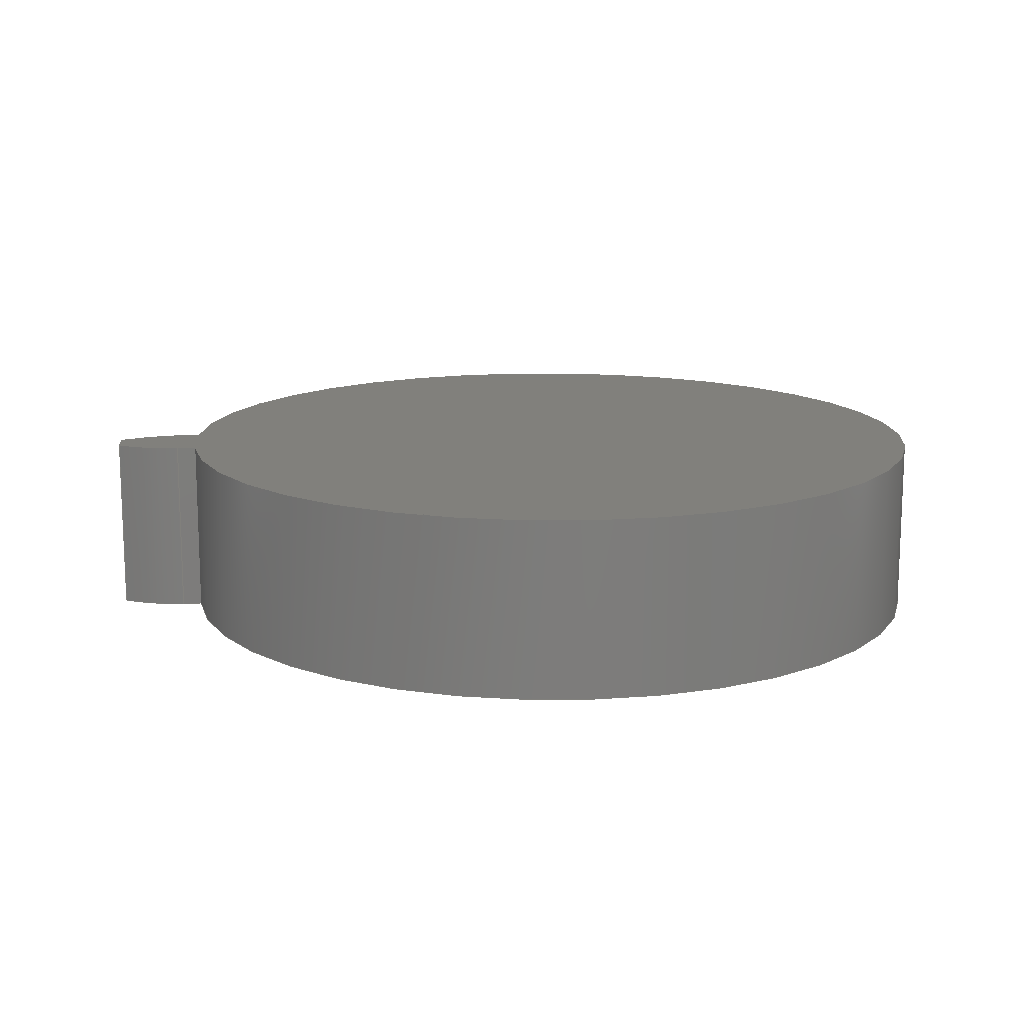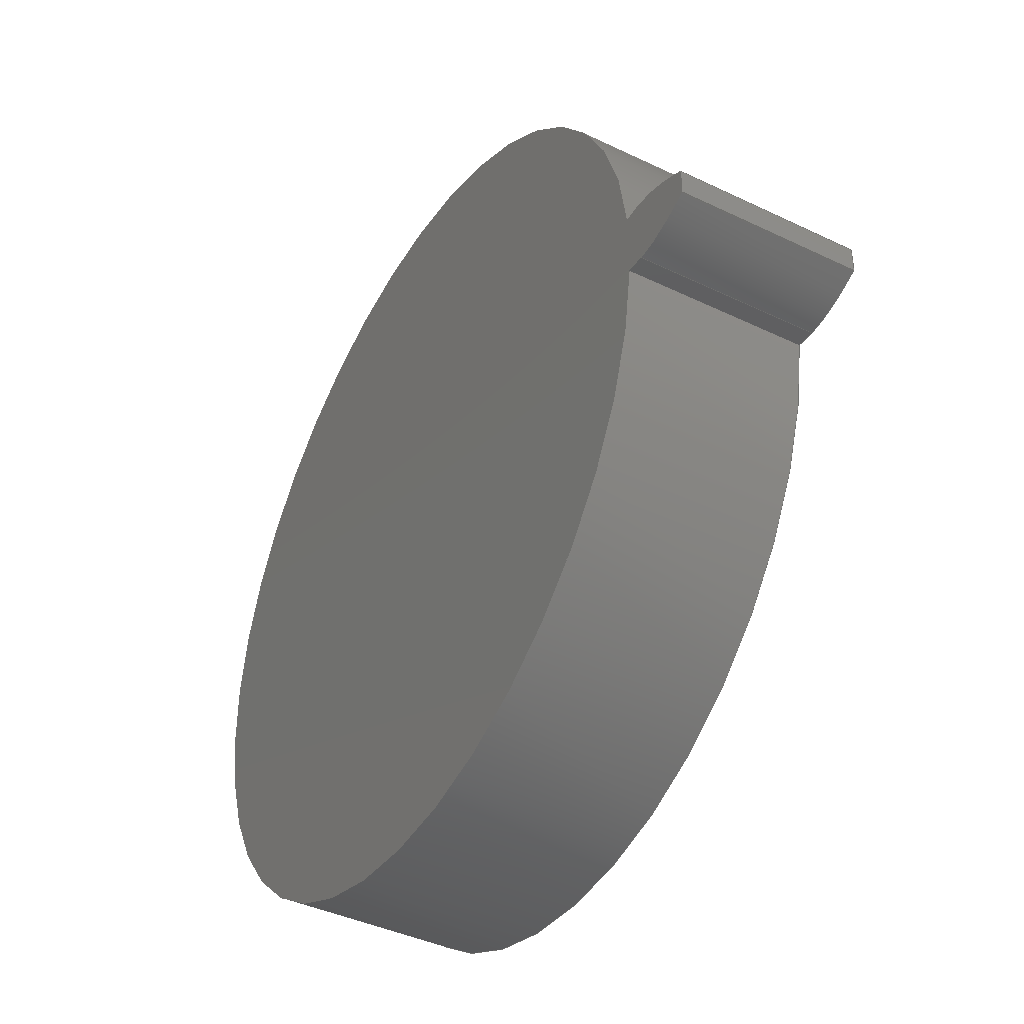
<metadata>
{"format":"step","ext":"step","renderer":"f3d","projection":"perspective","resolution":1024,"background":"white","views":[{"elev":13.9,"azim":174.7,"up":"+Z"},{"elev":-41.3,"azim":59.8,"up":"+Y"}]}
</metadata>
<code>
ISO-10303-21;
DATA;
#1=MECHANICAL_DESIGN_GEOMETRIC_PRESENTATION_REPRESENTATION('',(#4),#320);
#2=SHAPE_REPRESENTATION_RELATIONSHIP('SRR','None',#327,#3);
#3=ADVANCED_BREP_SHAPE_REPRESENTATION('',(#5),#319);
#4=STYLED_ITEM('',(#337),#5);
#5=MANIFOLD_SOLID_BREP('Gear (3.15 pitch dia.)',#132);
#6=CIRCLE('',#149,1.716);
#7=CIRCLE('',#150,1.716);
#8=CIRCLE('',#152,1.411);
#9=CIRCLE('',#153,1.411);
#10=CYLINDRICAL_SURFACE('',#148,1.716);
#11=CYLINDRICAL_SURFACE('',#151,1.411);
#12=B_SPLINE_CURVE_WITH_KNOTS('',3,(#232,#233,#234,#235,#236,#237,#238,
#239,#240,#241,#242,#243),.UNSPECIFIED.,.F.,.F.,(4,1,1,1,1,1,1,1,1,4),(0,
0.02532,0.05109,0.07727,0.1039,
0.1309,0.1584,0.1863,0.2145,
0.2433),.UNSPECIFIED.);
#13=B_SPLINE_CURVE_WITH_KNOTS('',3,(#245,#246,#247,#248,#249,#250,#251,
#252,#253,#254,#255,#256),.UNSPECIFIED.,.F.,.F.,(4,1,1,1,1,1,1,1,1,4),(-0.2433,
-0.2145,-0.1863,-0.1584,-0.1309,
-0.1039,-0.07727,-0.05109,-0.02532,
0),.UNSPECIFIED.);
#14=B_SPLINE_CURVE_WITH_KNOTS('',3,(#288,#289,#290,#291,#292,#293,#294,
#295,#296,#297,#298,#299),.UNSPECIFIED.,.F.,.F.,(4,1,1,1,1,1,1,1,1,4),(0,
0.02532,0.05109,0.07727,0.1039,
0.1309,0.1584,0.1863,0.2145,
0.2433),.UNSPECIFIED.);
#15=B_SPLINE_CURVE_WITH_KNOTS('',3,(#300,#301,#302,#303,#304,#305,#306,
#307,#308,#309,#310,#311),.UNSPECIFIED.,.F.,.F.,(4,1,1,1,1,1,1,1,1,4),(0,
0.02532,0.05109,0.07727,0.1039,
0.1309,0.1584,0.1863,0.2145,
0.2433),.UNSPECIFIED.);
#16=B_SPLINE_SURFACE_WITH_KNOTS('',3,1,((#207,#208),(#209,#210),(#211,#212),
(#213,#214),(#215,#216),(#217,#218),(#219,#220),(#221,#222),(#223,#224),
(#225,#226),(#227,#228),(#229,#230)),.UNSPECIFIED.,.F.,.F.,.F.,(4,1,1,1,
1,1,1,1,1,4),(2,2),(-0.2433,-0.2145,-0.1863,
-0.1584,-0.1309,-0.1039,-0.07727,
-0.05109,-0.02532,0),(0,0.635),.UNSPECIFIED.);
#17=B_SPLINE_SURFACE_WITH_KNOTS('',3,1,((#264,#265),(#266,#267),(#268,#269),
(#270,#271),(#272,#273),(#274,#275),(#276,#277),(#278,#279),(#280,#281),
(#282,#283),(#284,#285),(#286,#287)),.UNSPECIFIED.,.F.,.F.,.F.,(4,1,1,1,
1,1,1,1,1,4),(2,2),(0,0.02532,0.05109,0.07727,
0.1039,0.1309,0.1584,0.1863,
0.2145,0.2433),(0,0.635),.UNSPECIFIED.);
#18=FACE_OUTER_BOUND('',#26,.T.);
#19=FACE_OUTER_BOUND('',#27,.T.);
#20=FACE_OUTER_BOUND('',#28,.T.);
#21=FACE_OUTER_BOUND('',#29,.T.);
#22=FACE_OUTER_BOUND('',#30,.T.);
#23=FACE_OUTER_BOUND('',#31,.T.);
#24=FACE_OUTER_BOUND('',#32,.T.);
#25=FACE_OUTER_BOUND('',#33,.T.);
#26=EDGE_LOOP('',(#84,#85,#86,#87));
#27=EDGE_LOOP('',(#88,#89,#90,#91));
#28=EDGE_LOOP('',(#92,#93,#94,#95));
#29=EDGE_LOOP('',(#96,#97,#98,#99));
#30=EDGE_LOOP('',(#100,#101,#102,#103));
#31=EDGE_LOOP('',(#104,#105,#106,#107));
#32=EDGE_LOOP('',(#108,#109,#110,#111,#112,#113));
#33=EDGE_LOOP('',(#114,#115,#116,#117,#118,#119));
#34=LINE('',#192,#44);
#35=LINE('',#194,#45);
#36=LINE('',#196,#46);
#37=LINE('',#197,#47);
#38=LINE('',#201,#48);
#39=LINE('',#203,#49);
#40=LINE('',#205,#50);
#41=LINE('',#206,#51);
#42=LINE('',#257,#52);
#43=LINE('',#263,#53);
#44=VECTOR('',#160,1);
#45=VECTOR('',#161,1);
#46=VECTOR('',#162,1);
#47=VECTOR('',#163,1);
#48=VECTOR('',#166,1);
#49=VECTOR('',#167,1);
#50=VECTOR('',#168,1);
#51=VECTOR('',#169,1);
#52=VECTOR('',#170,1);
#53=VECTOR('',#177,1);
#54=VERTEX_POINT('',#190);
#55=VERTEX_POINT('',#191);
#56=VERTEX_POINT('',#193);
#57=VERTEX_POINT('',#195);
#58=VERTEX_POINT('',#199);
#59=VERTEX_POINT('',#200);
#60=VERTEX_POINT('',#202);
#61=VERTEX_POINT('',#204);
#62=VERTEX_POINT('',#231);
#63=VERTEX_POINT('',#244);
#64=VERTEX_POINT('',#259);
#65=VERTEX_POINT('',#261);
#66=EDGE_CURVE('',#54,#55,#34,.T.);
#67=EDGE_CURVE('',#55,#56,#35,.T.);
#68=EDGE_CURVE('',#57,#56,#36,.T.);
#69=EDGE_CURVE('',#54,#57,#37,.T.);
#70=EDGE_CURVE('',#58,#59,#38,.T.);
#71=EDGE_CURVE('',#60,#58,#39,.T.);
#72=EDGE_CURVE('',#61,#60,#40,.T.);
#73=EDGE_CURVE('',#59,#61,#41,.T.);
#74=EDGE_CURVE('',#59,#62,#12,.T.);
#75=EDGE_CURVE('',#63,#61,#13,.T.);
#76=EDGE_CURVE('',#62,#63,#42,.T.);
#77=EDGE_CURVE('',#64,#62,#6,.T.);
#78=EDGE_CURVE('',#65,#63,#7,.T.);
#79=EDGE_CURVE('',#64,#65,#43,.T.);
#80=EDGE_CURVE('',#55,#64,#14,.T.);
#81=EDGE_CURVE('',#56,#65,#15,.T.);
#82=EDGE_CURVE('',#58,#54,#8,.T.);
#83=EDGE_CURVE('',#60,#57,#9,.T.);
#84=ORIENTED_EDGE('',*,*,#66,.T.);
#85=ORIENTED_EDGE('',*,*,#67,.T.);
#86=ORIENTED_EDGE('',*,*,#68,.F.);
#87=ORIENTED_EDGE('',*,*,#69,.F.);
#88=ORIENTED_EDGE('',*,*,#70,.F.);
#89=ORIENTED_EDGE('',*,*,#71,.F.);
#90=ORIENTED_EDGE('',*,*,#72,.F.);
#91=ORIENTED_EDGE('',*,*,#73,.F.);
#92=ORIENTED_EDGE('',*,*,#74,.F.);
#93=ORIENTED_EDGE('',*,*,#73,.T.);
#94=ORIENTED_EDGE('',*,*,#75,.F.);
#95=ORIENTED_EDGE('',*,*,#76,.F.);
#96=ORIENTED_EDGE('',*,*,#77,.T.);
#97=ORIENTED_EDGE('',*,*,#76,.T.);
#98=ORIENTED_EDGE('',*,*,#78,.F.);
#99=ORIENTED_EDGE('',*,*,#79,.F.);
#100=ORIENTED_EDGE('',*,*,#80,.T.);
#101=ORIENTED_EDGE('',*,*,#79,.T.);
#102=ORIENTED_EDGE('',*,*,#81,.F.);
#103=ORIENTED_EDGE('',*,*,#67,.F.);
#104=ORIENTED_EDGE('',*,*,#71,.T.);
#105=ORIENTED_EDGE('',*,*,#82,.T.);
#106=ORIENTED_EDGE('',*,*,#69,.T.);
#107=ORIENTED_EDGE('',*,*,#83,.F.);
#108=ORIENTED_EDGE('',*,*,#83,.T.);
#109=ORIENTED_EDGE('',*,*,#68,.T.);
#110=ORIENTED_EDGE('',*,*,#81,.T.);
#111=ORIENTED_EDGE('',*,*,#78,.T.);
#112=ORIENTED_EDGE('',*,*,#75,.T.);
#113=ORIENTED_EDGE('',*,*,#72,.T.);
#114=ORIENTED_EDGE('',*,*,#82,.F.);
#115=ORIENTED_EDGE('',*,*,#70,.T.);
#116=ORIENTED_EDGE('',*,*,#74,.T.);
#117=ORIENTED_EDGE('',*,*,#77,.F.);
#118=ORIENTED_EDGE('',*,*,#80,.F.);
#119=ORIENTED_EDGE('',*,*,#66,.F.);
#120=PLANE('',#146);
#121=PLANE('',#147);
#122=PLANE('',#154);
#123=PLANE('',#155);
#124=ADVANCED_FACE('',(#18),#120,.T.);
#125=ADVANCED_FACE('',(#19),#121,.T.);
#126=ADVANCED_FACE('',(#20),#16,.T.);
#127=ADVANCED_FACE('',(#21),#10,.T.);
#128=ADVANCED_FACE('',(#22),#17,.T.);
#129=ADVANCED_FACE('',(#23),#11,.T.);
#130=ADVANCED_FACE('',(#24),#122,.T.);
#131=ADVANCED_FACE('',(#25),#123,.F.);
#132=CLOSED_SHELL('',(#124,#125,#126,#127,#128,#129,#130,#131));
#133=DERIVED_UNIT_ELEMENT(#135,1);
#134=DERIVED_UNIT_ELEMENT(#322,3);
#135=(
MASS_UNIT()
NAMED_UNIT(*)
SI_UNIT(.KILO.,.GRAM.)
);
#136=DERIVED_UNIT((#133,#134));
#137=MEASURE_REPRESENTATION_ITEM('density measure',
POSITIVE_RATIO_MEASURE(7850),#136);
#138=PROPERTY_DEFINITION_REPRESENTATION(#143,#140);
#139=PROPERTY_DEFINITION_REPRESENTATION(#144,#141);
#140=REPRESENTATION('material name',(#142),#319);
#141=REPRESENTATION('density',(#137),#319);
#142=DESCRIPTIVE_REPRESENTATION_ITEM('Steel','Steel');
#143=PROPERTY_DEFINITION('material property','material name',#329);
#144=PROPERTY_DEFINITION('material property','density of part',#329);
#145=AXIS2_PLACEMENT_3D('placement',#188,#156,#157);
#146=AXIS2_PLACEMENT_3D('',#189,#158,#159);
#147=AXIS2_PLACEMENT_3D('',#198,#164,#165);
#148=AXIS2_PLACEMENT_3D('',#258,#171,#172);
#149=AXIS2_PLACEMENT_3D('',#260,#173,#174);
#150=AXIS2_PLACEMENT_3D('',#262,#175,#176);
#151=AXIS2_PLACEMENT_3D('',#312,#178,#179);
#152=AXIS2_PLACEMENT_3D('',#313,#180,#181);
#153=AXIS2_PLACEMENT_3D('',#314,#182,#183);
#154=AXIS2_PLACEMENT_3D('',#315,#184,#185);
#155=AXIS2_PLACEMENT_3D('',#316,#186,#187);
#156=DIRECTION('axis',(0,0,1));
#157=DIRECTION('refdir',(1,0,0));
#158=DIRECTION('center_axis',(-0.08001,-0.9968,0));
#159=DIRECTION('ref_axis',(0.9968,-0.08001,0));
#160=DIRECTION('',(0.9968,-0.08001,0));
#161=DIRECTION('',(0,0,1));
#162=DIRECTION('',(0.9968,-0.08001,0));
#163=DIRECTION('',(0,0,1));
#164=DIRECTION('center_axis',(-0.08001,0.9968,0));
#165=DIRECTION('ref_axis',(-0.9968,-0.08001,0));
#166=DIRECTION('',(0.9968,0.08001,0));
#167=DIRECTION('',(0,0,-1));
#168=DIRECTION('',(-0.9968,-0.08001,0));
#169=DIRECTION('',(0,0,1));
#170=DIRECTION('',(0,0,1));
#171=DIRECTION('center_axis',(0,0,1));
#172=DIRECTION('ref_axis',(0.9996,-0.02744,0));
#173=DIRECTION('center_axis',(0,0,1));
#174=DIRECTION('ref_axis',(0.9996,-0.02744,0));
#175=DIRECTION('center_axis',(0,0,1));
#176=DIRECTION('ref_axis',(0.9996,-0.02744,0));
#177=DIRECTION('',(0,0,1));
#178=DIRECTION('center_axis',(0,0,1));
#179=DIRECTION('ref_axis',(-1,1.225e-16,0));
#180=DIRECTION('center_axis',(0,0,1));
#181=DIRECTION('ref_axis',(1,0,0));
#182=DIRECTION('center_axis',(0,0,1));
#183=DIRECTION('ref_axis',(1,0,0));
#184=DIRECTION('center_axis',(0,0,1));
#185=DIRECTION('ref_axis',(1,0,0));
#186=DIRECTION('center_axis',(0,0,1));
#187=DIRECTION('ref_axis',(1,0,0));
#188=CARTESIAN_POINT('',(0,0,0));
#189=CARTESIAN_POINT('Origin',(1.406,-0.1129,0));
#190=CARTESIAN_POINT('',(1.406,-0.1129,0));
#191=CARTESIAN_POINT('',(1.475,-0.1184,0));
#192=CARTESIAN_POINT('',(1.406,-0.1129,0));
#193=CARTESIAN_POINT('',(1.475,-0.1184,0.635));
#194=CARTESIAN_POINT('',(1.475,-0.1184,0));
#195=CARTESIAN_POINT('',(1.406,-0.1129,0.635));
#196=CARTESIAN_POINT('',(1.406,-0.1129,0.635));
#197=CARTESIAN_POINT('',(1.406,-0.1129,0));
#198=CARTESIAN_POINT('Origin',(1.475,0.1184,0));
#199=CARTESIAN_POINT('',(1.406,0.1129,0));
#200=CARTESIAN_POINT('',(1.475,0.1184,0));
#201=CARTESIAN_POINT('',(1.406,0.1129,0));
#202=CARTESIAN_POINT('',(1.406,0.1129,0.635));
#203=CARTESIAN_POINT('',(1.406,0.1129,0));
#204=CARTESIAN_POINT('',(1.475,0.1184,0.635));
#205=CARTESIAN_POINT('',(1.406,0.1129,0.635));
#206=CARTESIAN_POINT('',(1.475,0.1184,0));
#207=CARTESIAN_POINT('Ctrl Pts',(1.705,0.04709,0));
#208=CARTESIAN_POINT('Ctrl Pts',(1.705,0.04709,0.635));
#209=CARTESIAN_POINT('Ctrl Pts',(1.697,0.05151,0));
#210=CARTESIAN_POINT('Ctrl Pts',(1.697,0.05151,0.635));
#211=CARTESIAN_POINT('Ctrl Pts',(1.68,0.0603,0));
#212=CARTESIAN_POINT('Ctrl Pts',(1.68,0.0603,0.635));
#213=CARTESIAN_POINT('Ctrl Pts',(1.654,0.07226,0));
#214=CARTESIAN_POINT('Ctrl Pts',(1.654,0.07226,0.635));
#215=CARTESIAN_POINT('Ctrl Pts',(1.629,0.08313,0));
#216=CARTESIAN_POINT('Ctrl Pts',(1.629,0.08313,0.635));
#217=CARTESIAN_POINT('Ctrl Pts',(1.603,0.09281,0));
#218=CARTESIAN_POINT('Ctrl Pts',(1.603,0.09281,0.635));
#219=CARTESIAN_POINT('Ctrl Pts',(1.577,0.1012,0));
#220=CARTESIAN_POINT('Ctrl Pts',(1.577,0.1012,0.635));
#221=CARTESIAN_POINT('Ctrl Pts',(1.552,0.1083,0));
#222=CARTESIAN_POINT('Ctrl Pts',(1.552,0.1083,0.635));
#223=CARTESIAN_POINT('Ctrl Pts',(1.526,0.1138,0));
#224=CARTESIAN_POINT('Ctrl Pts',(1.526,0.1138,0.635));
#225=CARTESIAN_POINT('Ctrl Pts',(1.501,0.1179,0));
#226=CARTESIAN_POINT('Ctrl Pts',(1.501,0.1179,0.635));
#227=CARTESIAN_POINT('Ctrl Pts',(1.484,0.1182,0));
#228=CARTESIAN_POINT('Ctrl Pts',(1.484,0.1182,0.635));
#229=CARTESIAN_POINT('Ctrl Pts',(1.475,0.1184,0));
#230=CARTESIAN_POINT('Ctrl Pts',(1.475,0.1184,0.635));
#231=CARTESIAN_POINT('',(1.705,0.04709,0));
#232=CARTESIAN_POINT('Ctrl Pts',(1.475,0.1184,0));
#233=CARTESIAN_POINT('Ctrl Pts',(1.484,0.1182,0));
#234=CARTESIAN_POINT('Ctrl Pts',(1.501,0.1179,0));
#235=CARTESIAN_POINT('Ctrl Pts',(1.526,0.1138,0));
#236=CARTESIAN_POINT('Ctrl Pts',(1.552,0.1083,0));
#237=CARTESIAN_POINT('Ctrl Pts',(1.577,0.1012,0));
#238=CARTESIAN_POINT('Ctrl Pts',(1.603,0.09281,0));
#239=CARTESIAN_POINT('Ctrl Pts',(1.629,0.08313,0));
#240=CARTESIAN_POINT('Ctrl Pts',(1.654,0.07226,0));
#241=CARTESIAN_POINT('Ctrl Pts',(1.68,0.0603,0));
#242=CARTESIAN_POINT('Ctrl Pts',(1.697,0.05151,0));
#243=CARTESIAN_POINT('Ctrl Pts',(1.705,0.04709,0));
#244=CARTESIAN_POINT('',(1.705,0.04709,0.635));
#245=CARTESIAN_POINT('Ctrl Pts',(1.705,0.04709,0.635));
#246=CARTESIAN_POINT('Ctrl Pts',(1.697,0.05151,0.635));
#247=CARTESIAN_POINT('Ctrl Pts',(1.68,0.0603,0.635));
#248=CARTESIAN_POINT('Ctrl Pts',(1.654,0.07226,0.635));
#249=CARTESIAN_POINT('Ctrl Pts',(1.629,0.08313,0.635));
#250=CARTESIAN_POINT('Ctrl Pts',(1.603,0.09281,0.635));
#251=CARTESIAN_POINT('Ctrl Pts',(1.577,0.1012,0.635));
#252=CARTESIAN_POINT('Ctrl Pts',(1.552,0.1083,0.635));
#253=CARTESIAN_POINT('Ctrl Pts',(1.526,0.1138,0.635));
#254=CARTESIAN_POINT('Ctrl Pts',(1.501,0.1179,0.635));
#255=CARTESIAN_POINT('Ctrl Pts',(1.484,0.1182,0.635));
#256=CARTESIAN_POINT('Ctrl Pts',(1.475,0.1184,0.635));
#257=CARTESIAN_POINT('',(1.705,0.04709,0));
#258=CARTESIAN_POINT('Origin',(-0.01013,-1.11e-16,
0));
#259=CARTESIAN_POINT('',(1.705,-0.04709,0));
#260=CARTESIAN_POINT('Origin',(-0.01013,-1.11e-16,
0));
#261=CARTESIAN_POINT('',(1.705,-0.04709,0.635));
#262=CARTESIAN_POINT('Origin',(-0.01013,-1.11e-16,
0.635));
#263=CARTESIAN_POINT('',(1.705,-0.04709,0));
#264=CARTESIAN_POINT('Ctrl Pts',(1.475,-0.1184,0));
#265=CARTESIAN_POINT('Ctrl Pts',(1.475,-0.1184,0.635));
#266=CARTESIAN_POINT('Ctrl Pts',(1.484,-0.1182,0));
#267=CARTESIAN_POINT('Ctrl Pts',(1.484,-0.1182,0.635));
#268=CARTESIAN_POINT('Ctrl Pts',(1.501,-0.1179,0));
#269=CARTESIAN_POINT('Ctrl Pts',(1.501,-0.1179,0.635));
#270=CARTESIAN_POINT('Ctrl Pts',(1.526,-0.1138,0));
#271=CARTESIAN_POINT('Ctrl Pts',(1.526,-0.1138,0.635));
#272=CARTESIAN_POINT('Ctrl Pts',(1.552,-0.1083,0));
#273=CARTESIAN_POINT('Ctrl Pts',(1.552,-0.1083,0.635));
#274=CARTESIAN_POINT('Ctrl Pts',(1.577,-0.1012,0));
#275=CARTESIAN_POINT('Ctrl Pts',(1.577,-0.1012,0.635));
#276=CARTESIAN_POINT('Ctrl Pts',(1.603,-0.09281,0));
#277=CARTESIAN_POINT('Ctrl Pts',(1.603,-0.09281,0.635));
#278=CARTESIAN_POINT('Ctrl Pts',(1.629,-0.08313,0));
#279=CARTESIAN_POINT('Ctrl Pts',(1.629,-0.08313,0.635));
#280=CARTESIAN_POINT('Ctrl Pts',(1.654,-0.07226,0));
#281=CARTESIAN_POINT('Ctrl Pts',(1.654,-0.07226,0.635));
#282=CARTESIAN_POINT('Ctrl Pts',(1.68,-0.0603,0));
#283=CARTESIAN_POINT('Ctrl Pts',(1.68,-0.0603,0.635));
#284=CARTESIAN_POINT('Ctrl Pts',(1.697,-0.05151,0));
#285=CARTESIAN_POINT('Ctrl Pts',(1.697,-0.05151,0.635));
#286=CARTESIAN_POINT('Ctrl Pts',(1.705,-0.04709,0));
#287=CARTESIAN_POINT('Ctrl Pts',(1.705,-0.04709,0.635));
#288=CARTESIAN_POINT('Ctrl Pts',(1.475,-0.1184,0));
#289=CARTESIAN_POINT('Ctrl Pts',(1.484,-0.1182,0));
#290=CARTESIAN_POINT('Ctrl Pts',(1.501,-0.1179,0));
#291=CARTESIAN_POINT('Ctrl Pts',(1.526,-0.1138,0));
#292=CARTESIAN_POINT('Ctrl Pts',(1.552,-0.1083,0));
#293=CARTESIAN_POINT('Ctrl Pts',(1.577,-0.1012,0));
#294=CARTESIAN_POINT('Ctrl Pts',(1.603,-0.09281,0));
#295=CARTESIAN_POINT('Ctrl Pts',(1.629,-0.08313,0));
#296=CARTESIAN_POINT('Ctrl Pts',(1.654,-0.07226,0));
#297=CARTESIAN_POINT('Ctrl Pts',(1.68,-0.0603,0));
#298=CARTESIAN_POINT('Ctrl Pts',(1.697,-0.05151,0));
#299=CARTESIAN_POINT('Ctrl Pts',(1.705,-0.04709,0));
#300=CARTESIAN_POINT('Ctrl Pts',(1.475,-0.1184,0.635));
#301=CARTESIAN_POINT('Ctrl Pts',(1.484,-0.1182,0.635));
#302=CARTESIAN_POINT('Ctrl Pts',(1.501,-0.1179,0.635));
#303=CARTESIAN_POINT('Ctrl Pts',(1.526,-0.1138,0.635));
#304=CARTESIAN_POINT('Ctrl Pts',(1.552,-0.1083,0.635));
#305=CARTESIAN_POINT('Ctrl Pts',(1.577,-0.1012,0.635));
#306=CARTESIAN_POINT('Ctrl Pts',(1.603,-0.09281,0.635));
#307=CARTESIAN_POINT('Ctrl Pts',(1.629,-0.08313,0.635));
#308=CARTESIAN_POINT('Ctrl Pts',(1.654,-0.07226,0.635));
#309=CARTESIAN_POINT('Ctrl Pts',(1.68,-0.0603,0.635));
#310=CARTESIAN_POINT('Ctrl Pts',(1.697,-0.05151,0.635));
#311=CARTESIAN_POINT('Ctrl Pts',(1.705,-0.04709,0.635));
#312=CARTESIAN_POINT('Origin',(0,0,0));
#313=CARTESIAN_POINT('Origin',(0,0,0));
#314=CARTESIAN_POINT('Origin',(0,0,0.635));
#315=CARTESIAN_POINT('Origin',(0,0,0.635));
#316=CARTESIAN_POINT('Origin',(0,0,0));
#317=UNCERTAINTY_MEASURE_WITH_UNIT(LENGTH_MEASURE(0.001),#321,
'DISTANCE_ACCURACY_VALUE',
'Maximum model space distance between geometric entities at asserted c
onnectivities');
#318=UNCERTAINTY_MEASURE_WITH_UNIT(LENGTH_MEASURE(0.001),#321,
'DISTANCE_ACCURACY_VALUE',
'Maximum model space distance between geometric entities at asserted c
onnectivities');
#319=(
GEOMETRIC_REPRESENTATION_CONTEXT(3)
GLOBAL_UNCERTAINTY_ASSIGNED_CONTEXT((#317))
GLOBAL_UNIT_ASSIGNED_CONTEXT((#321,#323,#324))
REPRESENTATION_CONTEXT('','3D')
);
#320=(
GEOMETRIC_REPRESENTATION_CONTEXT(3)
GLOBAL_UNCERTAINTY_ASSIGNED_CONTEXT((#318))
GLOBAL_UNIT_ASSIGNED_CONTEXT((#321,#323,#324))
REPRESENTATION_CONTEXT('','3D')
);
#321=(
LENGTH_UNIT()
NAMED_UNIT(*)
SI_UNIT(.CENTI.,.METRE.)
);
#322=(
LENGTH_UNIT()
NAMED_UNIT(*)
SI_UNIT($,.METRE.)
);
#323=(
NAMED_UNIT(*)
PLANE_ANGLE_UNIT()
SI_UNIT($,.RADIAN.)
);
#324=(
NAMED_UNIT(*)
SI_UNIT($,.STERADIAN.)
SOLID_ANGLE_UNIT()
);
#325=SHAPE_DEFINITION_REPRESENTATION(#326,#327);
#326=PRODUCT_DEFINITION_SHAPE('',$,#329);
#327=SHAPE_REPRESENTATION('',(#145),#319);
#328=PRODUCT_DEFINITION_CONTEXT('part definition',#333,'design');
#329=PRODUCT_DEFINITION('FusionComponent','FusionComponent',#330,#328);
#330=PRODUCT_DEFINITION_FORMATION('',$,#335);
#331=PRODUCT_RELATED_PRODUCT_CATEGORY('FusionComponent',
'FusionComponent',(#335));
#332=APPLICATION_PROTOCOL_DEFINITION('international standard',
'automotive_design',2009,#333);
#333=APPLICATION_CONTEXT(
'Core Data for Automotive Mechanical Design Process');
#334=PRODUCT_CONTEXT('part definition',#333,'mechanical');
#335=PRODUCT('FusionComponent','FusionComponent',$,(#334));
#336=PRESENTATION_STYLE_ASSIGNMENT((#338));
#337=PRESENTATION_STYLE_ASSIGNMENT((#339));
#338=SURFACE_STYLE_USAGE(.BOTH.,#340);
#339=SURFACE_STYLE_USAGE(.BOTH.,#341);
#340=SURFACE_SIDE_STYLE('',(#342));
#341=SURFACE_SIDE_STYLE('',(#343));
#342=SURFACE_STYLE_FILL_AREA(#344);
#343=SURFACE_STYLE_FILL_AREA(#345);
#344=FILL_AREA_STYLE('Steel - Satin',(#346));
#345=FILL_AREA_STYLE('Iron - Cast',(#347));
#346=FILL_AREA_STYLE_COLOUR('Steel - Satin',#348);
#347=FILL_AREA_STYLE_COLOUR('Iron - Cast',#349);
#348=COLOUR_RGB('Steel - Satin',0.6275,0.6275,0.6275);
#349=COLOUR_RGB('Iron - Cast',0.749,0.7412,0.7333);
ENDSEC;
END-ISO-10303-21;

</code>
